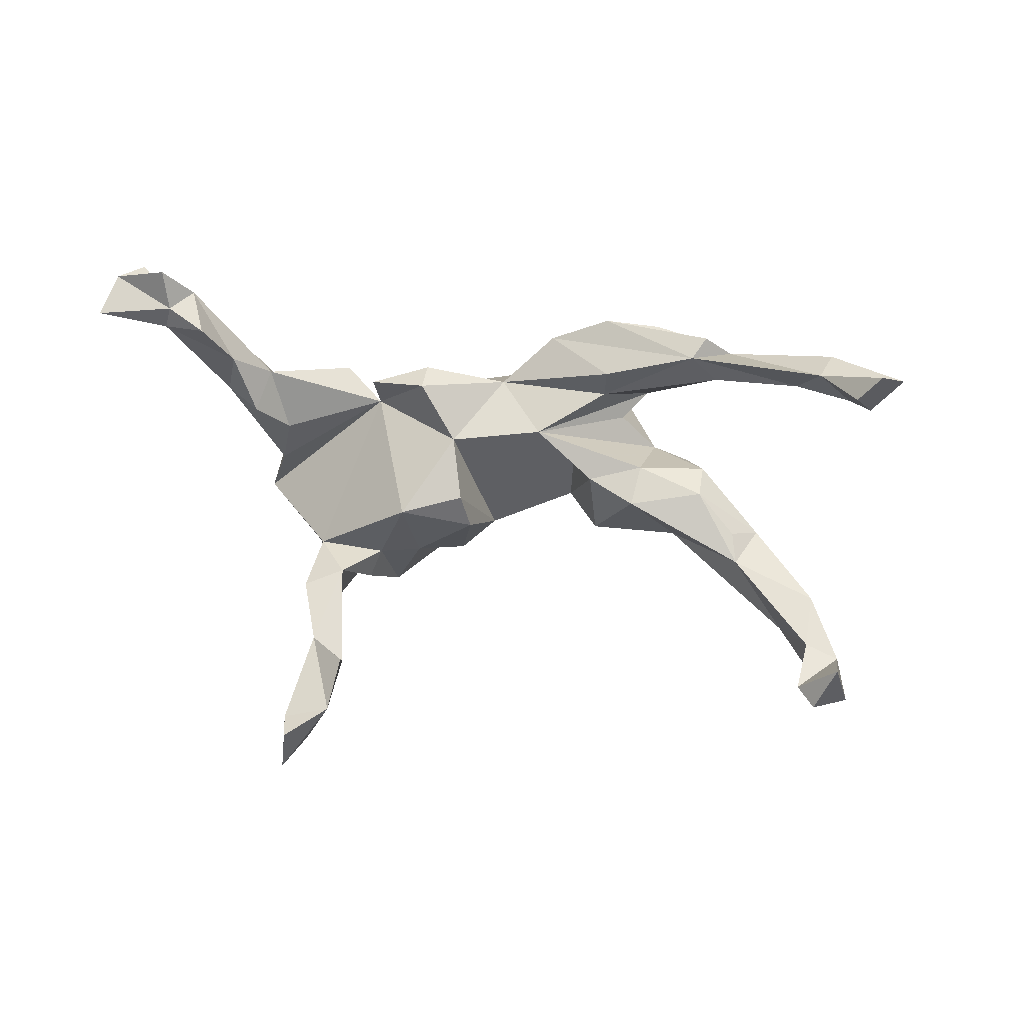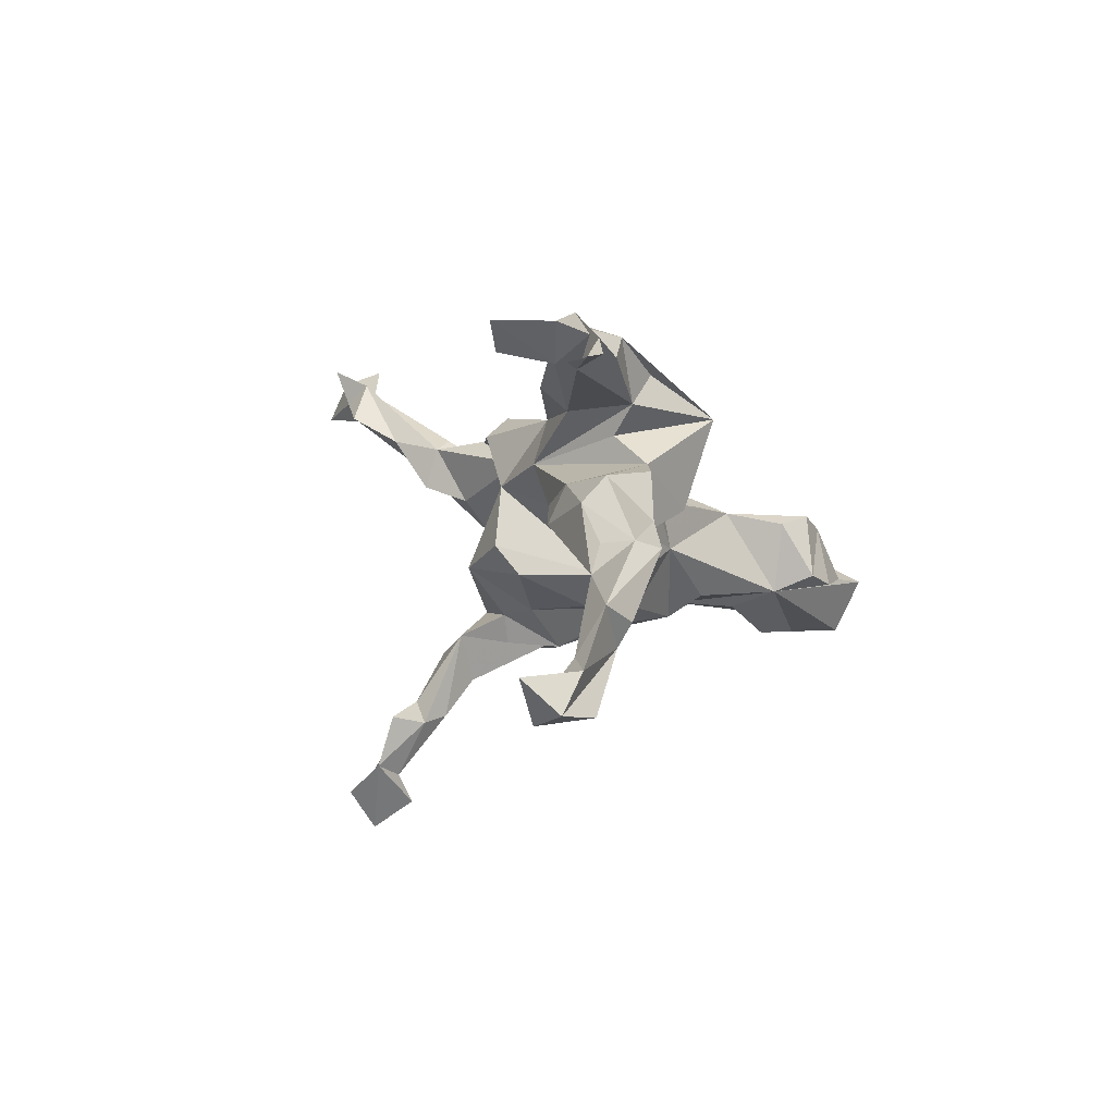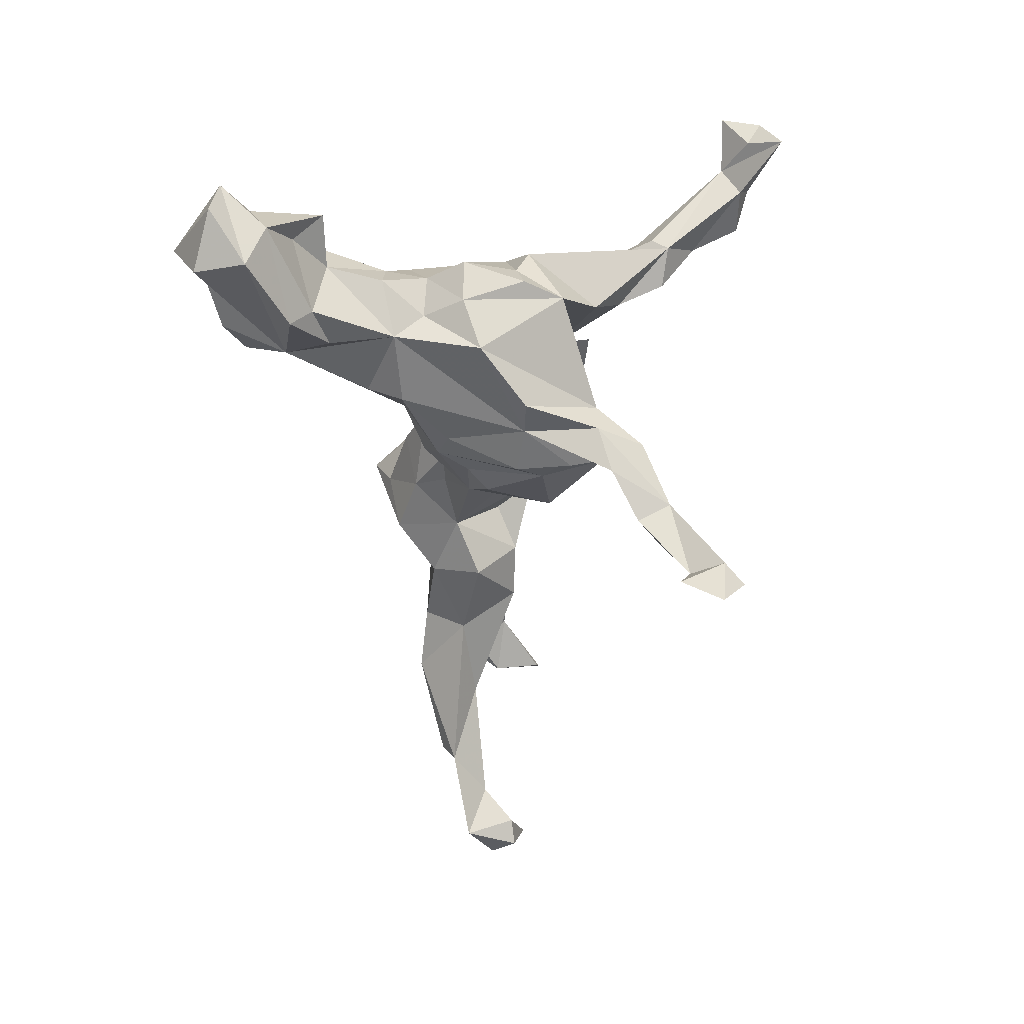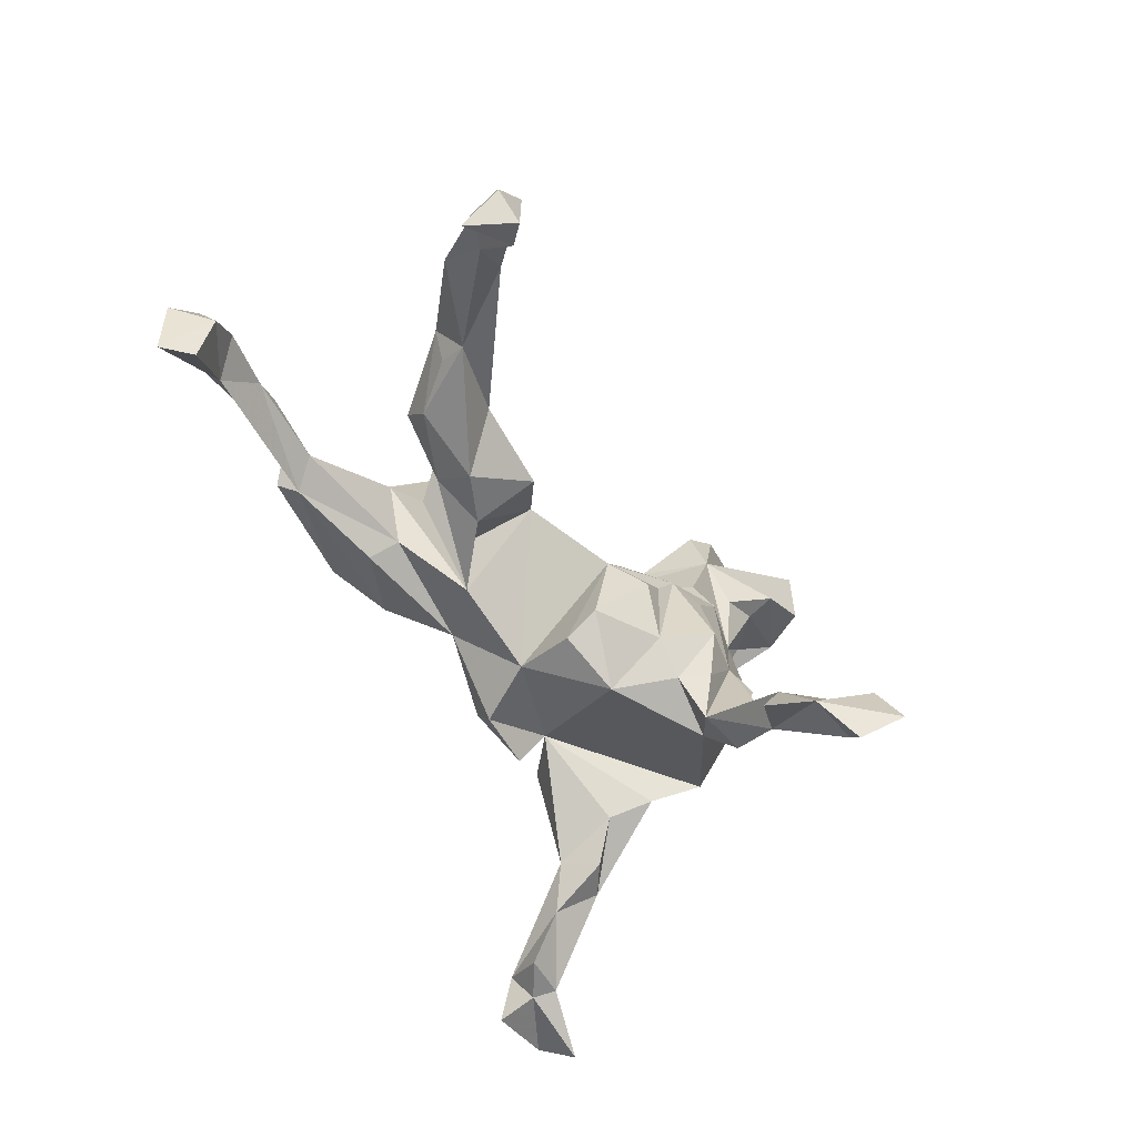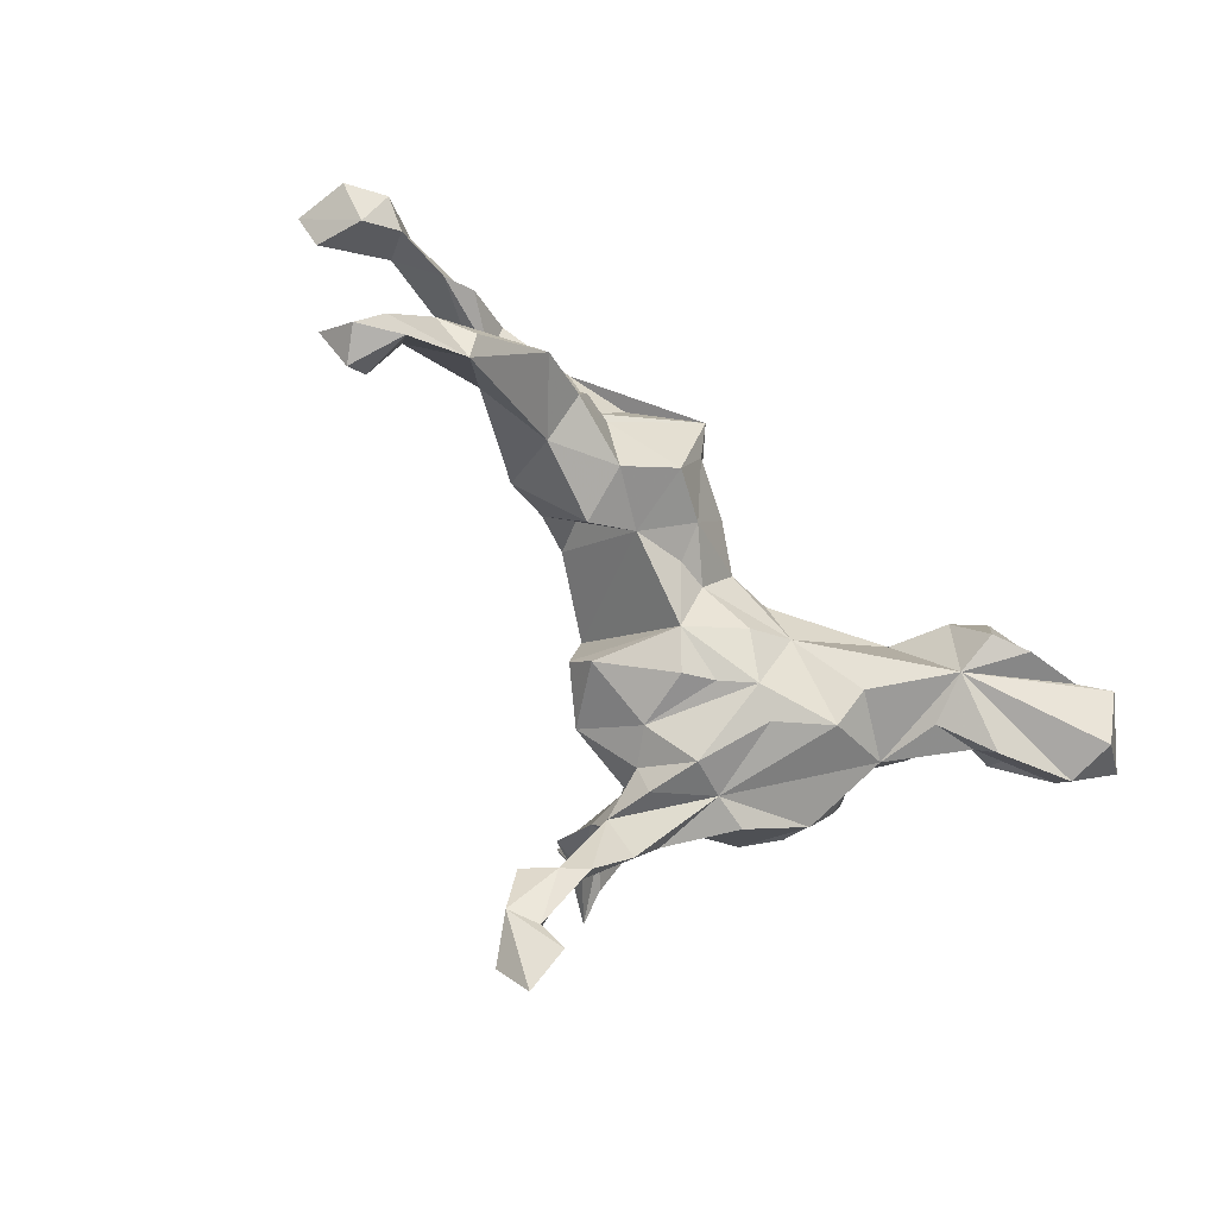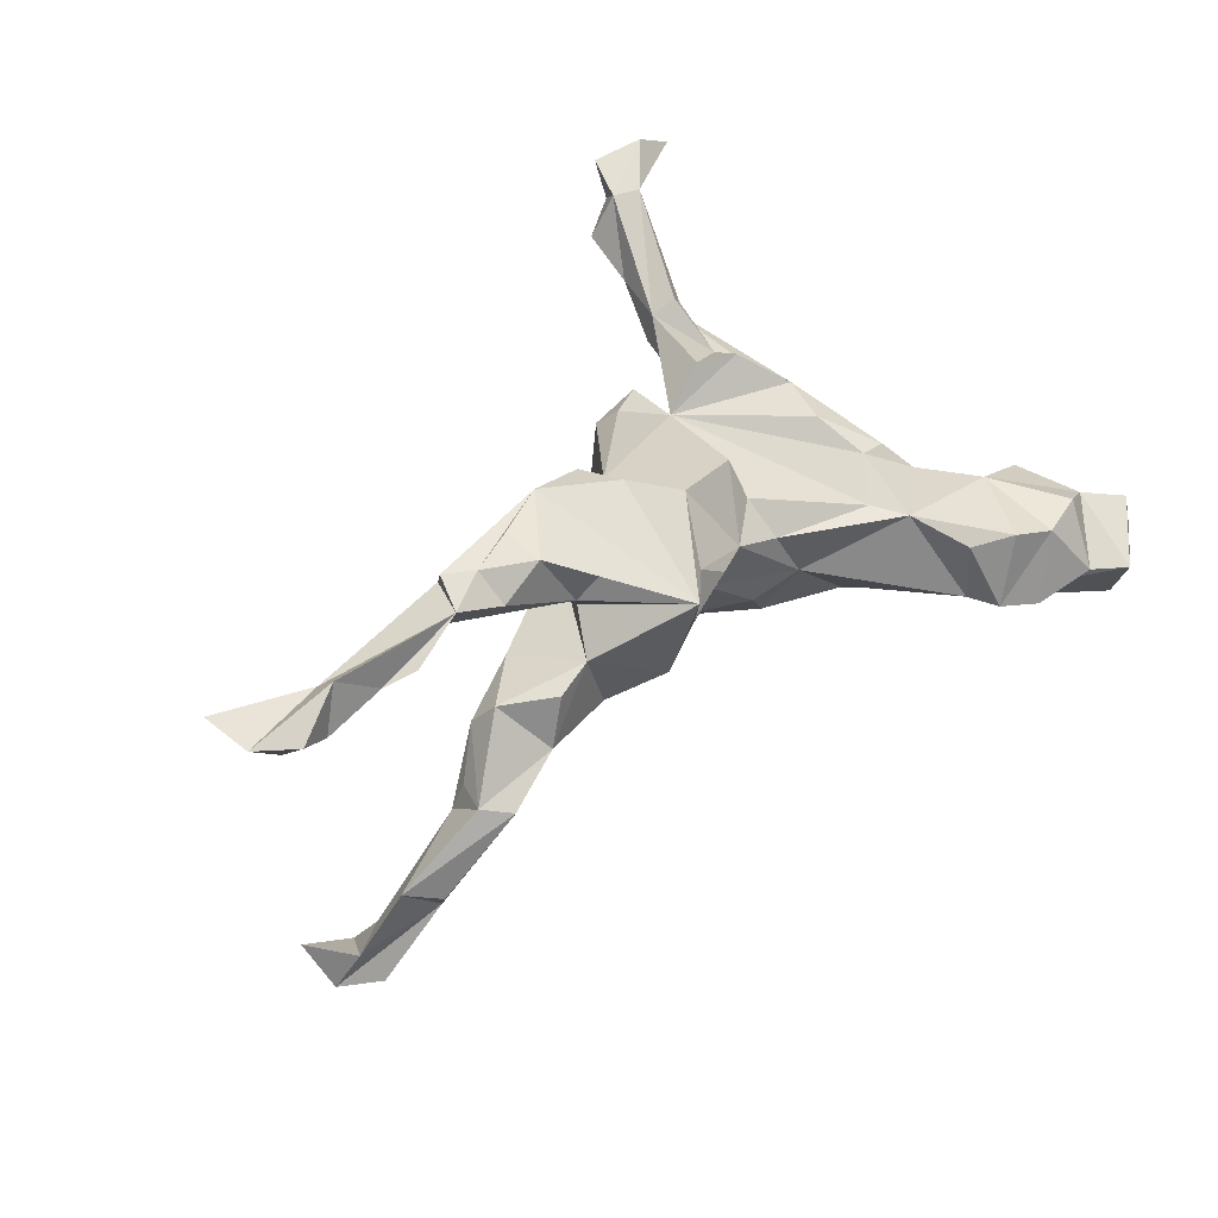
<metadata>
{"format":"obj","ext":"obj","renderer":"f3d","projection":"perspective","resolution":1024,"background":"white","views":[{"elev":1.4,"azim":34.2,"up":"+Z"},{"elev":-8.0,"azim":96.8,"up":"+Z"},{"elev":-42.9,"azim":-86.0,"up":"+Z"},{"elev":-44.2,"azim":124.6,"up":"+Y"},{"elev":-69.0,"azim":130.2,"up":"+Z"},{"elev":39.6,"azim":136.5,"up":"+Z"}]}
</metadata>
<code>
v 0.8402 -0.03785 0.2006
v 0.8627 0.03963 0.1512
v 0.866 -0.05373 0.1545
v 0.8049 0.03186 0.1027
v 0.8194 -0.05162 0.1187
v 0.7206 0.01163 0.1637
v 0.8014 0.08132 0.1451
v 0.7497 0.06449 0.1211
v 0.722 0.05133 0.198
v 0.6496 0.06181 0.1483
v 0.7288 0.06366 -0.3304
v 0.7585 0.03619 -0.3978
v 0.5985 0.08052 0.1634
v 0.7714 -0.02405 -0.3427
v 0.719 -0.00987 -0.4089
v 0.4813 -0.01357 0.1992
v 0.6874 -0.006222 -0.3757
v 0.5153 0.06582 0.2094
v 0.5045 0.02996 0.1617
v 0.496 0.01041 0.2351
v 0.678 0.04544 -0.3062
v 0.6976 0.07887 -0.3957
v 0.5976 0.1004 -0.2849
v 0.6647 0.09029 -0.2278
v 0.6104 0.1241 -0.2484
v 0.5327 0.05449 -0.1656
v 0.443 0.08627 0.1929
v 0.5384 0.1227 -0.1143
v 0.5188 0.06712 -0.115
v 0.4542 0.04317 0.2385
v 0.3865 0.02695 0.2606
v 0.4837 0.158 -0.1439
v 0.2999 -0.00809 0.2729
v 0.3779 0.08896 0.2416
v 0.4704 0.03252 -0.0433
v 0.3247 -0.05061 0.1734
v 0.4078 0.1416 -0.06523
v 0.4557 0.0713 0.002129
v 0.4991 0.1607 -0.1219
v 0.2949 -0.009198 0.139
v 0.3209 0.101 0.143
v 0.3836 0.1358 0.01918
v 0.3948 0.06757 -0.1161
v 0.3676 -0.003118 0.004472
v 0.323 0.125 0.04219
v 0.3664 -0.03299 -0.06093
v 0.2793 0.1279 0.1996
v 0.1952 -0.07851 0.06947
v 0.2886 0.06731 0.09757
v 0.1629 0.03378 0.2422
v 0.2842 -0.04179 -0.01658
v 0.28 0.1154 -0.06502
v 0.1953 -0.03012 0.2436
v 0.1955 0.2266 0.1394
v 0.2319 -0.01142 0.04571
v 0.1762 0.06185 -0.04433
v 0.2528 0.0267 -0.1052
v 0.171 0.1943 0.07658
v 0.109 -0.06556 0.1632
v 0.2035 0.1764 -0.01587
v 0.05789 -0.1534 0.05573
v 0.05975 0.05992 0.1834
v 0.1314 0.1652 0.1325
v 0.1221 0.0114 -0.0144
v 0.02607 0.02566 -0.0984
v -0.0028 -0.1513 0.1901
v 0.07857 -0.1604 -0.05104
v 0.06537 0.1514 0.08346
v 0.1116 0.1355 0.002244
v -0.01345 0.1073 0.06386
v 0.02651 0.0742 -0.01151
v 0.08293 0.07726 -0.01637
v -0.009655 -0.2211 -0.07774
v -0.1151 -0.1481 0.129
v 0.01049 -0.1872 0.1548
v 0.07149 -0.1193 -0.1022
v -0.06502 -0.2319 0.002936
v -0.08856 -0.2054 0.163
v -0.07289 0.06425 0.1027
v -0.05696 0.09996 -0.07114
v -0.05024 -0.1135 -0.1489
v -0.08507 0.118 0.04783
v -0.02041 -0.01231 -0.1471
v -0.04259 -0.3616 -0.3388
v -0.2003 -0.2162 -0.1354
v -0.131 -0.07328 -0.2076
v -0.06773 0.01898 -0.1392
v -0.05584 0.03807 0.1702
v -0.05082 -0.3884 -0.4254
v -0.1829 -0.1577 0.1935
v -0.09811 -0.1689 -0.1524
v -0.1247 -0.2525 -0.1857
v -0.2545 -0.3429 0.1121
v -0.2596 -0.485 0.2495
v -0.07932 -0.3105 -0.3474
v -0.2399 -0.3187 0.1818
v -0.3115 -0.5313 0.3538
v -0.2937 -0.4681 0.3207
v -0.1004 -0.449 -0.4697
v -0.1282 0.1302 -0.03183
v -0.1253 -0.1668 -0.1996
v -0.2419 -0.2642 0.08231
v -0.3156 -0.5078 0.2905
v -0.3387 -0.4927 0.2602
v -0.1264 -0.3339 -0.305
v -0.1188 -0.2787 -0.3318
v -0.3486 -0.4623 0.313
v -0.2375 0.1719 0.06166
v -0.2571 -0.4027 0.2024
v -0.1142 0.06776 -0.14
v -0.1243 -0.4184 -0.4406
v -0.09913 -0.3606 -0.4392
v -0.173 -0.2382 -0.2629
v -0.2462 -0.1319 0.193
v -0.3077 -0.3566 0.1531
v -0.4178 -0.5342 0.3512
v -0.2754 -0.303 0.2049
v -0.1795 -0.2929 -0.2114
v -0.3043 -0.06479 0.1444
v -0.2049 -0.09118 -0.1898
v -0.2494 0.1169 -0.1419
v -0.2665 0.0274 0.1436
v -0.1339 -0.3424 -0.4858
v -0.2115 -0.2178 -0.1971
v -0.3137 -0.3292 0.1694
v -0.2774 -0.2107 0.1439
v -0.4169 -0.4677 0.3734
v -0.1364 -0.4112 -0.5314
v -0.4303 -0.5676 0.2833
v -0.1685 0.04528 -0.1613
v -0.2886 -0.2234 0.02605
v -0.4091 -0.51 0.3118
v -0.3026 -0.1789 0.1351
v -0.2432 0.1791 -0.1041
v -0.2713 0.2263 0.0539
v -0.3243 0.3124 -0.08851
v -0.2853 0.1126 0.1061
v -0.3652 -0.1099 0.089
v -0.3616 -0.1682 -0.02826
v -0.2961 0.3297 0.03534
v -0.2713 -0.09768 -0.1956
v -0.3394 0.1043 0.09469
v -0.3599 0.1206 -0.1021
v -0.3769 -0.08881 0.03362
v -0.3161 0.3851 -0.06048
v -0.3602 -0.02698 -0.1416
v -0.4008 -0.1042 -0.02377
v -0.3816 0.138 0.04452
v -0.3493 0.3748 0.0575
v -0.3663 0.07057 -0.06007
v -0.3904 0.06462 0.009971
v -0.3999 -0.00032 -0.06218
v -0.4261 -0.002089 0.005694
v -0.3763 0.4155 -0.07003
v -0.4247 0.2469 0.06176
v -0.3611 0.2303 -0.1112
v -0.4184 0.1378 -0.02243
v -0.4138 0.3947 0.04264
v -0.4456 0.2829 -0.1526
v -0.4344 0.25 -0.1112
v -0.4772 0.4337 -0.04689
v -0.4916 0.3732 0.05168
v -0.5321 0.2266 0.02007
v -0.4462 0.2295 -0.01237
v -0.5472 0.348 0.02291
v -0.5669 0.3396 -0.1382
v -0.5244 0.2756 -0.02994
v -0.5854 0.3074 -0.07003
v -0.5557 0.4259 -0.1383
v -0.6286 0.3822 -0.007497
v -0.5275 0.4735 -0.04668
v -0.6351 0.3937 -0.07447
f 3 4 2
f 7 2 4
f 9 8 10
f 6 10 8
f 38 35 28
f 29 28 35
f 37 38 28
f 44 35 38
f 2 7 9
f 8 9 7
f 6 2 9
f 69 60 56
f 52 56 60
f 72 69 56
f 58 60 69
f 8 7 4
f 42 45 38
f 44 38 45
f 37 42 38
f 37 45 42
f 52 45 37
f 43 52 37
f 60 45 52
f 60 54 45
f 49 45 54
f 58 54 60
f 57 56 52
f 39 37 28
f 39 43 37
f 24 39 28
f 25 23 39
f 43 39 23
f 26 43 23
f 24 28 26
f 29 26 28
f 21 24 26
f 25 39 24
f 23 25 24
f 23 24 11
f 21 11 24
f 12 23 11
f 104 115 109
f 93 109 115
f 94 104 109
f 107 115 104
f 98 94 109
f 103 104 94
f 98 103 94
f 129 104 103
f 96 98 109
f 127 107 132
f 129 132 107
f 117 107 96
f 98 96 107
f 116 98 107
f 98 97 103
f 116 103 97
f 116 97 98
f 116 107 127
f 116 127 132
f 111 128 99
f 89 99 128
f 89 111 99
f 123 128 111
f 123 89 128
f 104 129 107
f 116 132 129
f 129 103 116
f 100 80 110
f 65 110 80
f 121 100 110
f 71 80 100
f 65 80 71
f 70 71 100
f 69 71 70
f 82 70 100
f 65 71 72
f 69 72 71
f 56 65 72
f 41 48 49
f 45 49 48
f 44 45 48
f 51 44 48
f 41 19 40
f 16 40 19
f 48 41 40
f 27 19 41
f 18 19 27
f 18 13 19
f 10 19 13
f 10 13 18
f 16 19 10
f 6 16 10
f 18 16 6
f 18 6 9
f 2 6 3
f 5 3 6
f 157 143 150
f 146 150 143
f 151 157 150
f 164 143 157
f 79 70 82
f 88 70 79
f 108 79 82
f 59 48 40
f 36 40 16
f 16 20 33
f 30 33 20
f 53 16 33
f 18 20 16
f 30 20 18
f 157 151 148
f 142 148 151
f 164 157 148
f 119 142 151
f 137 148 142
f 137 74 108
f 79 108 74
f 135 137 108
f 122 74 137
f 74 88 79
f 163 164 155
f 148 155 164
f 165 163 155
f 167 164 163
f 168 159 160
f 156 160 159
f 167 168 160
f 166 159 168
f 82 135 108
f 149 135 140
f 136 140 135
f 145 149 140
f 155 135 149
f 155 148 135
f 137 135 148
f 168 167 163
f 160 164 167
f 162 165 155
f 168 163 165
f 170 168 165
f 171 170 165
f 170 166 168
f 63 54 58
f 62 54 63
f 68 63 58
f 69 68 58
f 70 63 68
f 100 136 135
f 145 140 136
f 143 164 160
f 82 100 135
f 134 136 100
f 143 136 134
f 159 136 156
f 143 156 136
f 143 160 156
f 166 136 159
f 122 137 142
f 88 62 70
f 63 70 62
f 50 54 62
f 41 54 47
f 34 47 54
f 33 34 54
f 41 47 34
f 27 41 34
f 34 30 27
f 18 27 30
f 31 30 34
f 33 30 31
f 33 31 34
f 33 54 50
f 59 50 62
f 53 33 50
f 22 17 21
f 11 21 17
f 23 22 21
f 15 17 22
f 23 12 22
f 15 22 12
f 14 15 12
f 14 11 17
f 14 12 11
f 26 23 21
f 10 18 9
f 59 53 50
f 36 53 59
f 16 53 36
f 40 36 59
f 119 122 142
f 122 119 74
f 114 74 119
f 15 14 17
f 81 86 110
f 130 110 86
f 120 130 86
f 101 120 86
f 121 130 120
f 87 81 110
f 91 86 81
f 83 81 87
f 76 81 83
f 65 83 87
f 73 81 76
f 65 76 83
f 56 55 48
f 51 48 55
f 61 56 48
f 150 146 152
f 139 152 146
f 65 56 61
f 153 152 147
f 139 147 152
f 144 153 147
f 151 152 153
f 139 144 147
f 119 153 144
f 138 119 144
f 151 153 119
f 133 119 138
f 139 138 144
f 67 65 61
f 110 65 87
f 169 166 172
f 170 172 166
f 171 169 172
f 136 166 169
f 145 158 149
f 155 149 158
f 155 158 162
f 161 162 158
f 154 161 158
f 165 162 161
f 171 165 161
f 136 171 161
f 172 170 171
f 154 158 145
f 136 154 145
f 136 161 154
f 169 171 136
f 51 55 56
f 57 51 56
f 46 51 57
f 46 44 51
f 35 44 46
f 26 35 46
f 4 5 6
f 4 3 5
f 54 41 49
f 143 120 146
f 141 146 120
f 121 120 143
f 134 121 143
f 150 152 151
f 61 48 59
f 66 59 74
f 62 74 59
f 67 76 65
f 115 138 131
f 139 131 138
f 102 115 131
f 133 138 115
f 126 133 115
f 114 133 126
f 125 126 115
f 130 121 110
f 134 100 121
f 8 4 6
f 26 29 35
f 46 43 26
f 57 52 43
f 46 57 43
f 131 74 102
f 96 102 74
f 90 96 74
f 93 102 96
f 66 74 78
f 75 78 74
f 126 96 90
f 114 126 90
f 117 96 126
f 124 113 105
f 106 105 113
f 118 124 105
f 120 113 124
f 92 106 113
f 112 105 106
f 95 106 92
f 120 92 113
f 105 95 92
f 112 106 95
f 85 124 118
f 92 85 118
f 105 92 118
f 91 85 92
f 117 126 125
f 115 102 93
f 109 93 96
f 107 117 125
f 111 105 112
f 89 112 95
f 105 84 95
f 89 95 84
f 89 84 105
f 74 62 88
f 68 69 70
f 107 125 115
f 112 89 123
f 111 112 123
f 89 105 111
f 75 59 66
f 90 74 114
f 133 114 119
f 91 101 86
f 92 120 101
f 85 146 141
f 124 141 120
f 92 101 91
f 73 91 81
f 67 73 76
f 61 73 67
f 85 139 146
f 75 61 59
f 74 61 75
f 75 66 78
f 85 141 124
f 73 61 74
f 139 74 131
f 85 74 139
f 85 73 74
f 91 73 85

</code>
